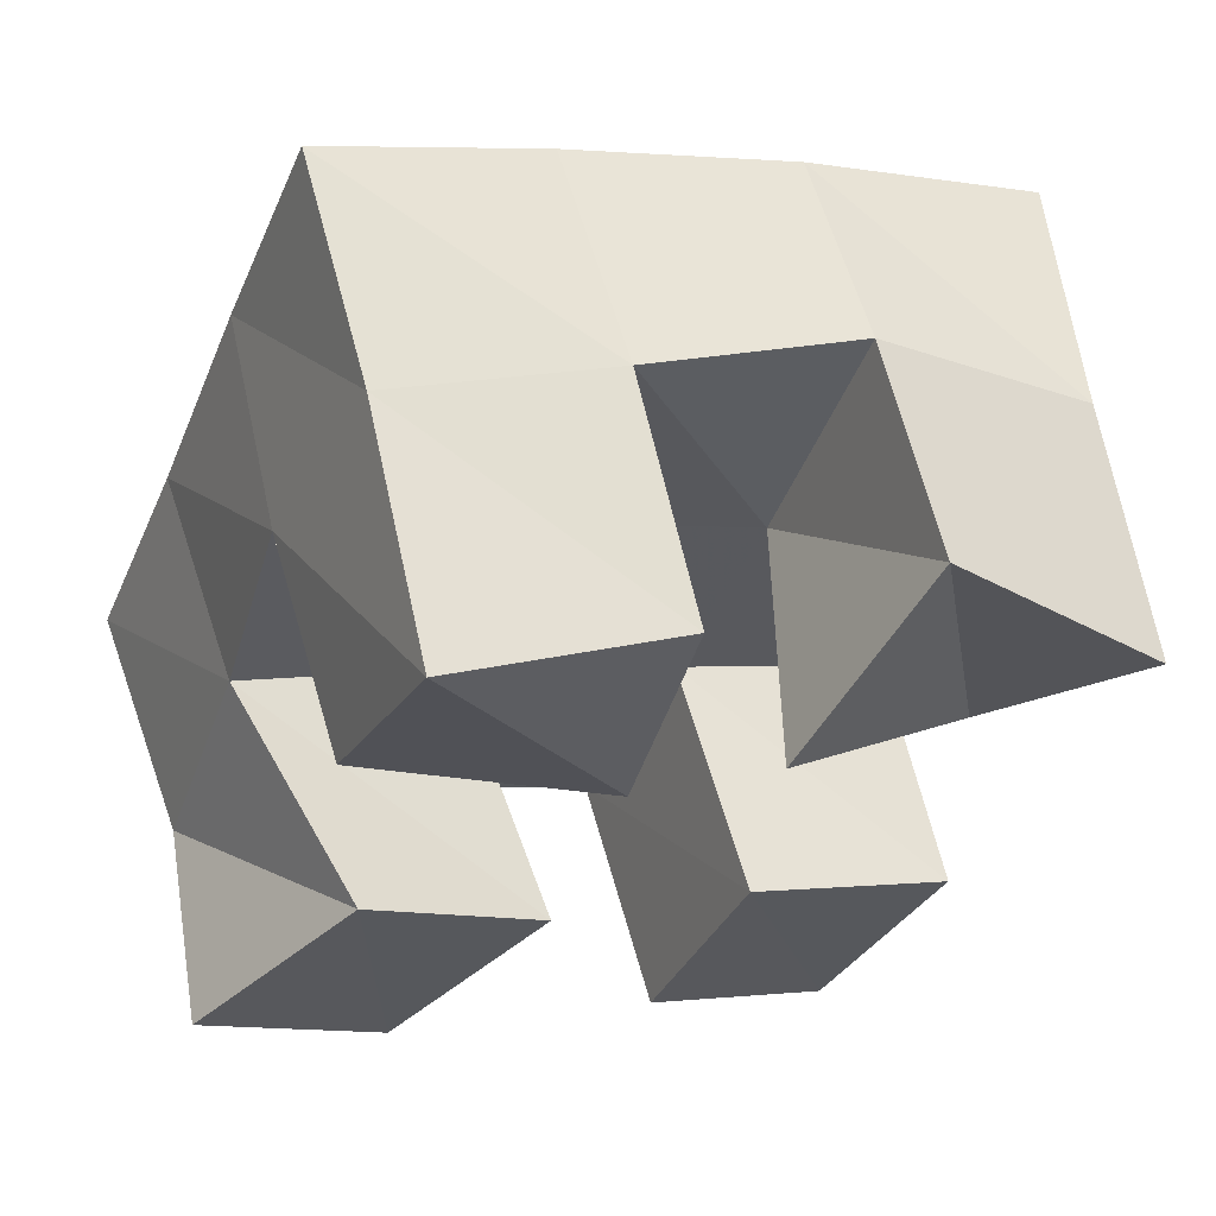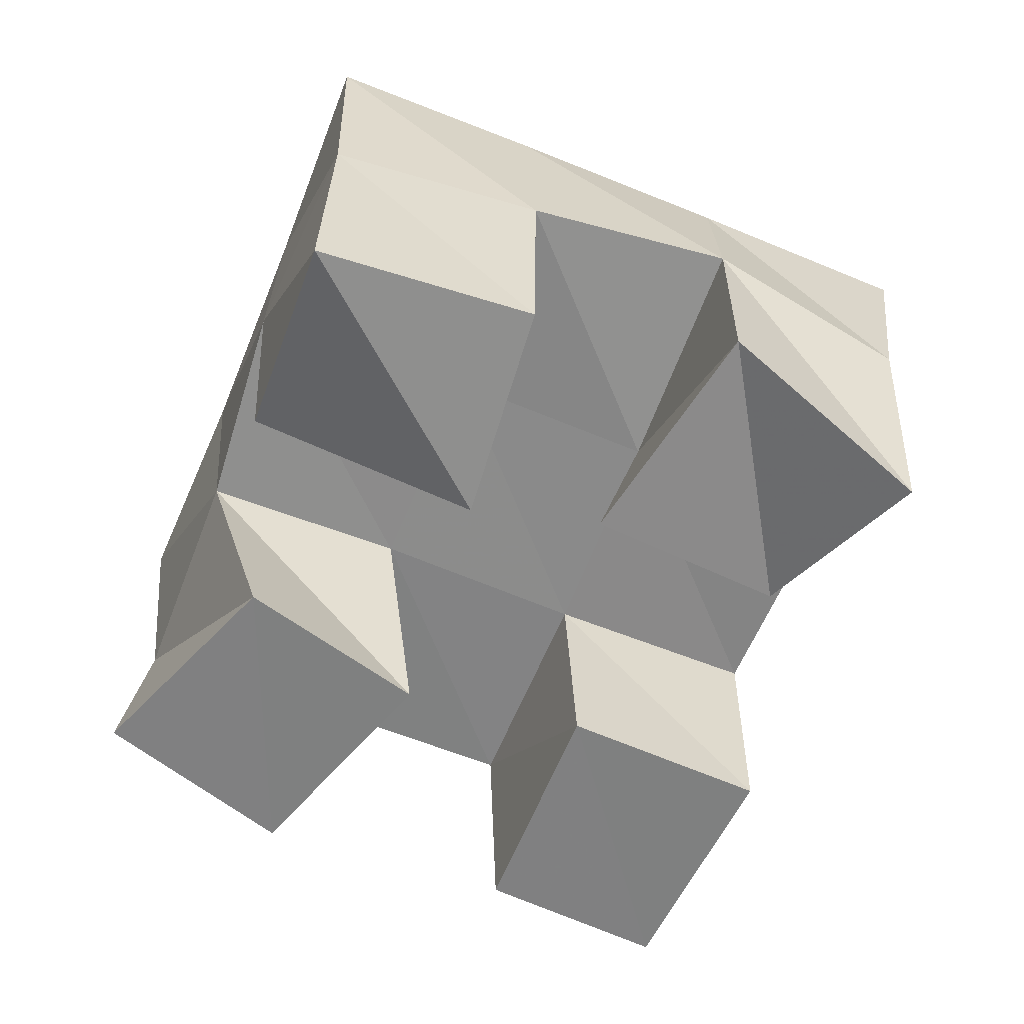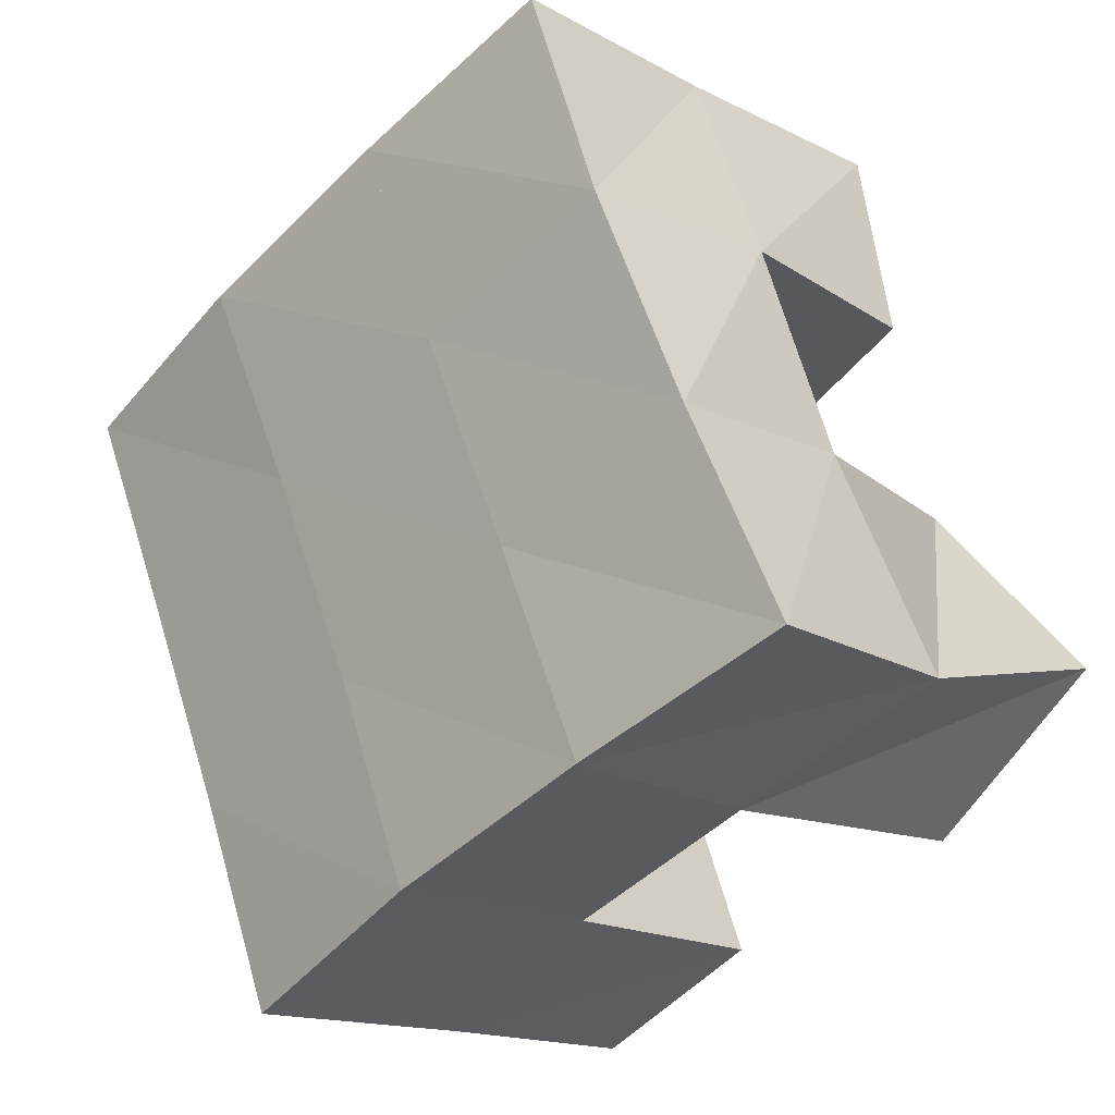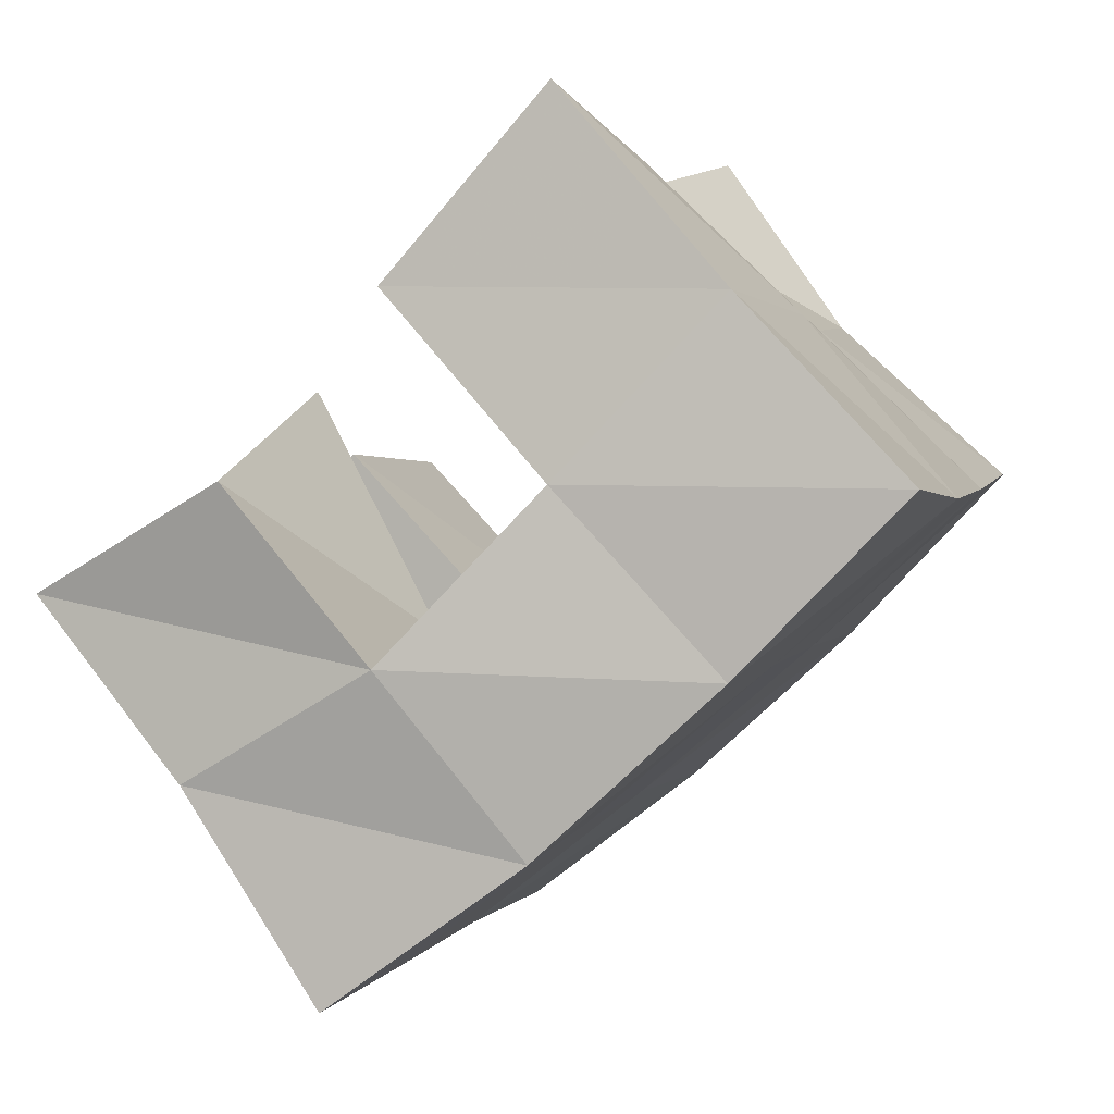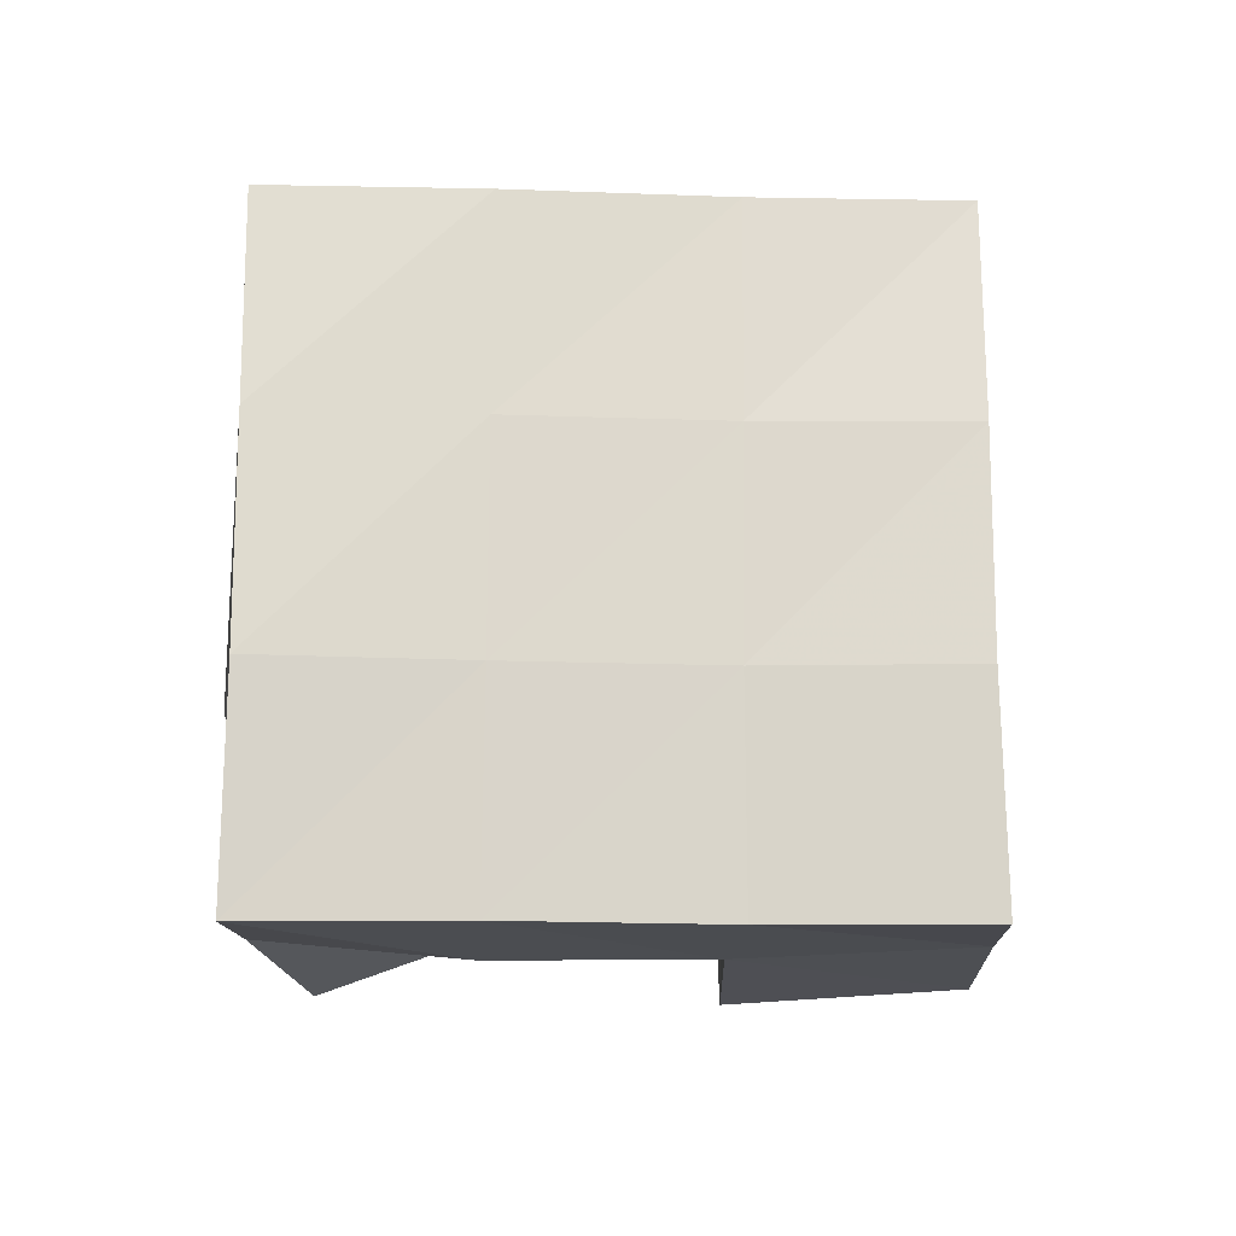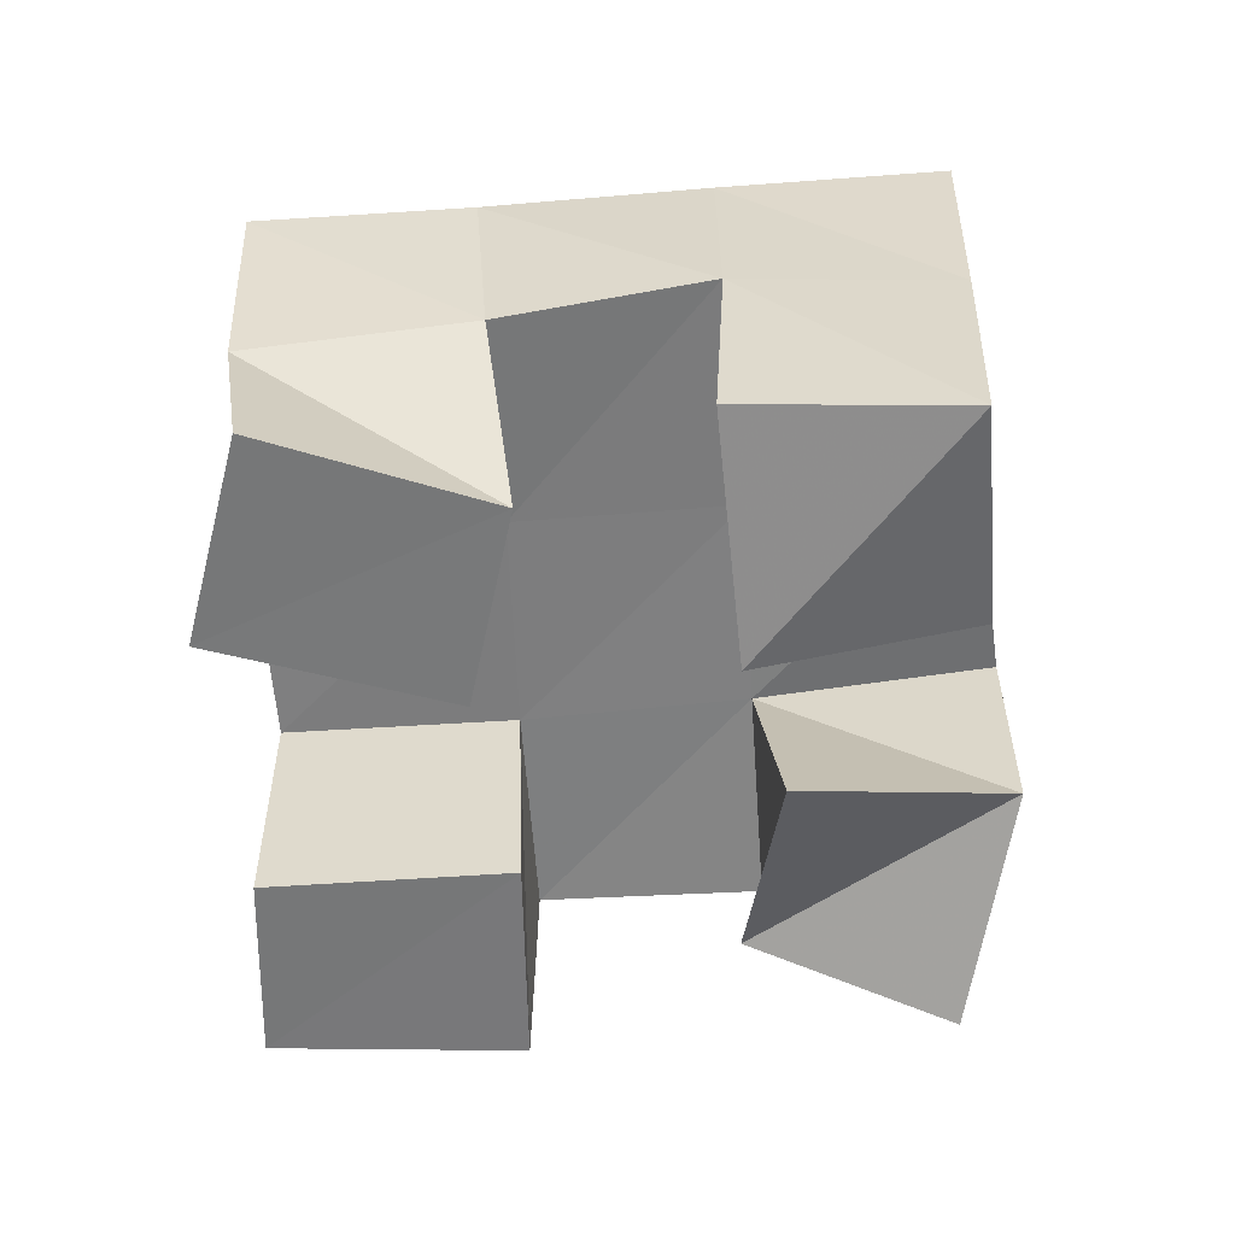
<metadata>
{"format":"obj","ext":"obj","renderer":"f3d","projection":"perspective","resolution":1024,"background":"white","views":[{"elev":62.3,"azim":-13.8,"up":"+Z"},{"elev":-60.4,"azim":-0.2,"up":"+Y"},{"elev":-15.6,"azim":-135.4,"up":"+Z"},{"elev":76.1,"azim":140.5,"up":"+Z"},{"elev":71.3,"azim":112.1,"up":"+Y"},{"elev":-57.6,"azim":-64.6,"up":"+Y"}]}
</metadata>
<code>
v 0.4831 0.1 0.1385
v 0.4861 0.1459 0.1294
v 0.5203 0.1005 0.1076
v 0.5293 0.1543 0.1084
v 0.5193 0.1 0.1776
v 0.5046 0.1525 0.1769
v 0.5556 0.1 0.15
v 0.5487 0.1536 0.1593
v 0.6005 0.1 0.1977
v 0.6123 0.1549 0.1874
v 0.643 0.1142 0.1694
v 0.6592 0.1512 0.169
v 0.6316 0.114 0.2379
v 0.632 0.1616 0.2378
v 0.6719 0.1 0.2064
v 0.6733 0.1513 0.2155
v 0.5208 0.1105 0.2188
v 0.5186 0.1569 0.2227
v 0.5707 0.1 0.2012
v 0.568 0.1567 0.2056
v 0.5372 0.1 0.2658
v 0.5387 0.1538 0.2675
v 0.5851 0.1059 0.248
v 0.5857 0.1577 0.2519
v 0.5764 0.1 0.09008
v 0.5746 0.1522 0.09115
v 0.6153 0.1005 0.07097
v 0.616 0.1489 0.07156
v 0.5962 0.1 0.141
v 0.5943 0.1526 0.1399
v 0.6395 0.1 0.1214
v 0.64 0.1512 0.1222
v 0.4808 0.1973 0.1298
v 0.5286 0.2015 0.1109
v 0.5006 0.2016 0.1747
v 0.5476 0.2027 0.1564
v 0.5197 0.2052 0.2218
v 0.5663 0.2055 0.2032
v 0.5377 0.2047 0.2693
v 0.5838 0.2077 0.2497
v 0.5762 0.2018 0.09224
v 0.595 0.2016 0.1377
v 0.6136 0.2042 0.1841
v 0.632 0.2081 0.2296
v 0.6226 0.1978 0.07217
v 0.6417 0.1983 0.1185
v 0.6605 0.2007 0.1657
v 0.6797 0.2026 0.2113
f 1 2 4
f 3 1 4
f 2 6 8
f 4 2 8
f 6 5 7
f 8 6 7
f 5 1 3
f 7 5 3
f 8 7 3
f 4 8 3
f 2 1 5
f 6 2 5
f 9 10 12
f 11 9 12
f 10 14 16
f 12 10 16
f 14 13 15
f 16 14 15
f 13 9 11
f 15 13 11
f 16 15 11
f 12 16 11
f 10 9 13
f 14 10 13
f 17 18 20
f 19 17 20
f 18 22 24
f 20 18 24
f 22 21 23
f 24 22 23
f 21 17 19
f 23 21 19
f 24 23 19
f 20 24 19
f 18 17 21
f 22 18 21
f 25 26 28
f 27 25 28
f 26 30 32
f 28 26 32
f 30 29 31
f 32 30 31
f 29 25 27
f 31 29 27
f 32 31 27
f 28 32 27
f 26 25 29
f 30 26 29
f 2 33 34
f 4 2 34
f 33 35 36
f 34 33 36
f 35 6 8
f 36 35 8
f 6 2 4
f 8 6 4
f 36 8 4
f 34 36 4
f 33 2 6
f 35 33 6
f 6 35 36
f 8 6 36
f 35 37 38
f 36 35 38
f 37 18 20
f 38 37 20
f 18 6 8
f 20 18 8
f 38 20 8
f 36 38 8
f 35 6 18
f 37 35 18
f 18 37 38
f 20 18 38
f 37 39 40
f 38 37 40
f 39 22 24
f 40 39 24
f 22 18 20
f 24 22 20
f 40 24 20
f 38 40 20
f 37 18 22
f 39 37 22
f 4 34 41
f 26 4 41
f 34 36 42
f 41 34 42
f 36 8 30
f 42 36 30
f 8 4 26
f 30 8 26
f 42 30 26
f 41 42 26
f 34 4 8
f 36 34 8
f 8 36 42
f 30 8 42
f 36 38 43
f 42 36 43
f 38 20 10
f 43 38 10
f 20 8 30
f 10 20 30
f 43 10 30
f 42 43 30
f 36 8 20
f 38 36 20
f 20 38 43
f 10 20 43
f 38 40 44
f 43 38 44
f 40 24 14
f 44 40 14
f 24 20 10
f 14 24 10
f 44 14 10
f 43 44 10
f 38 20 24
f 40 38 24
f 26 41 45
f 28 26 45
f 41 42 46
f 45 41 46
f 42 30 32
f 46 42 32
f 30 26 28
f 32 30 28
f 46 32 28
f 45 46 28
f 41 26 30
f 42 41 30
f 30 42 46
f 32 30 46
f 42 43 47
f 46 42 47
f 43 10 12
f 47 43 12
f 10 30 32
f 12 10 32
f 47 12 32
f 46 47 32
f 42 30 10
f 43 42 10
f 10 43 47
f 12 10 47
f 43 44 48
f 47 43 48
f 44 14 16
f 48 44 16
f 14 10 12
f 16 14 12
f 48 16 12
f 47 48 12
f 43 10 14
f 44 43 14

</code>
